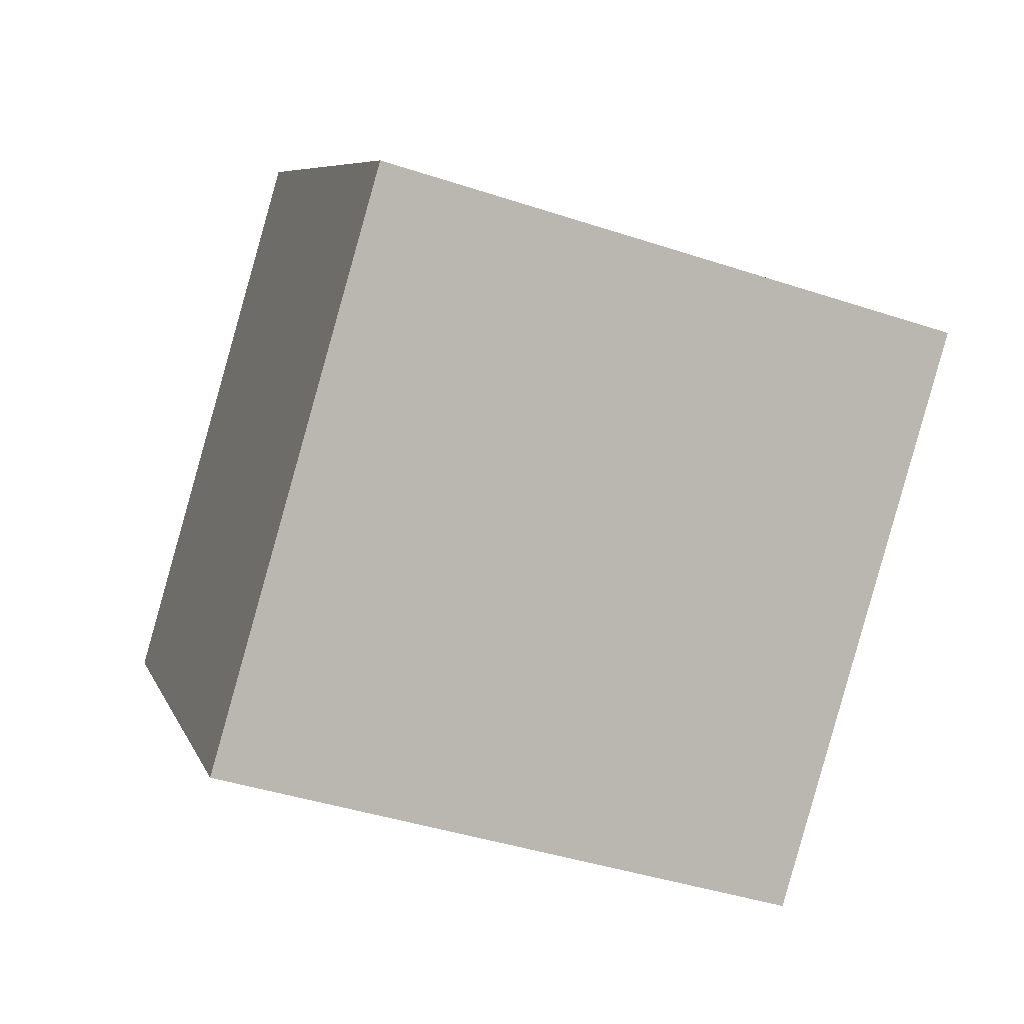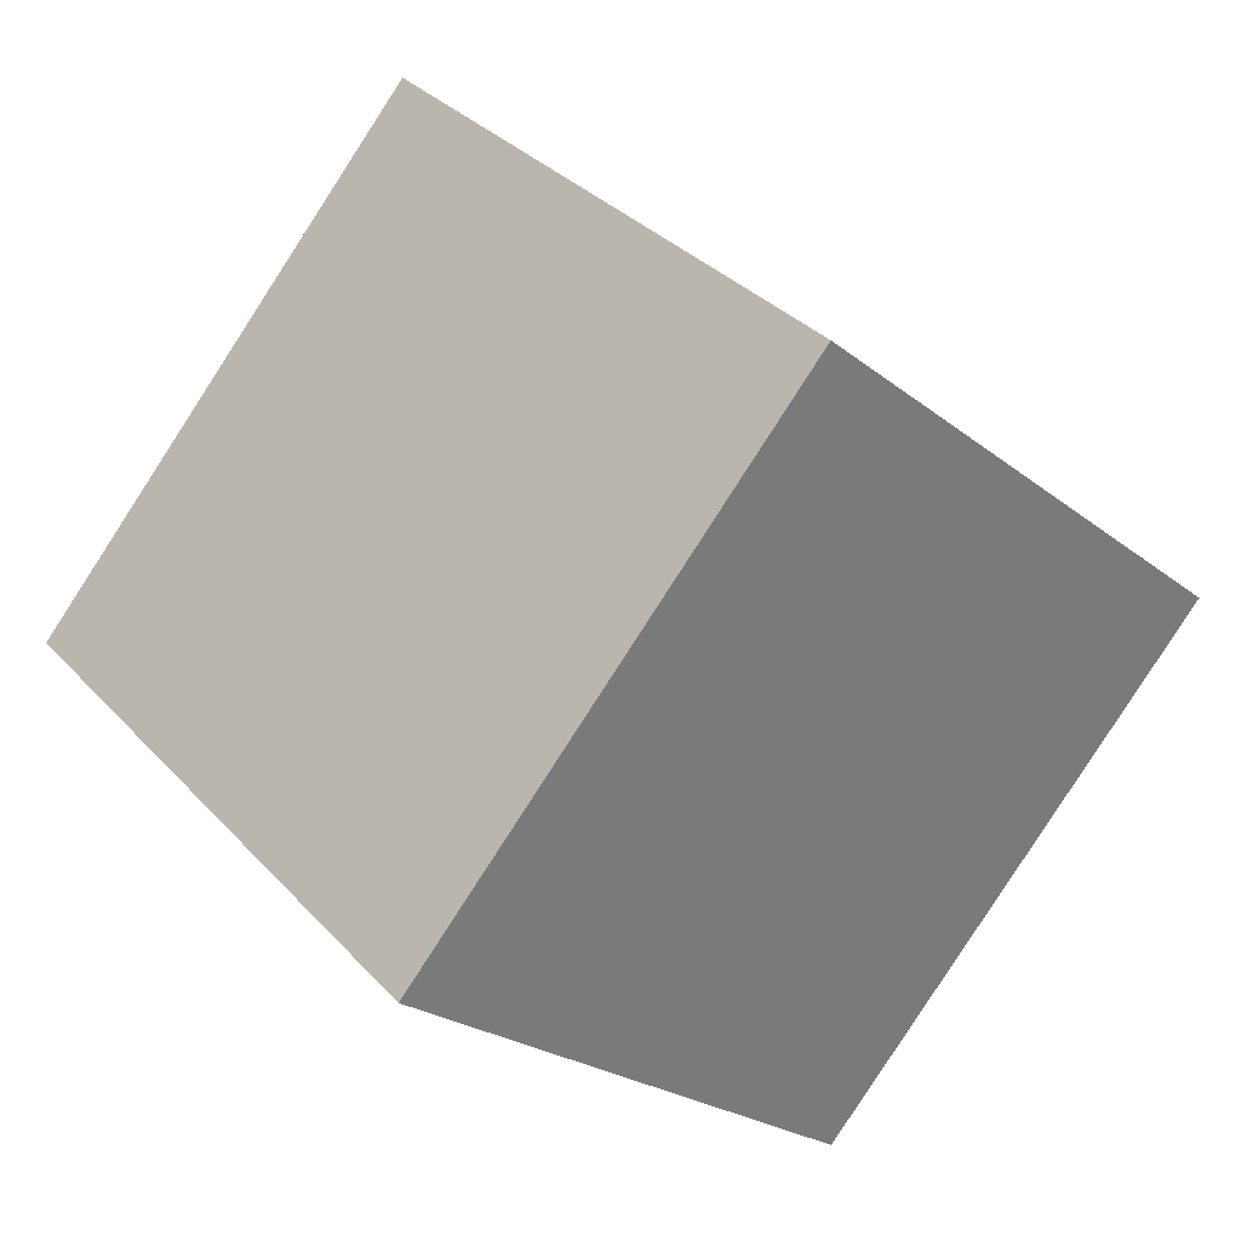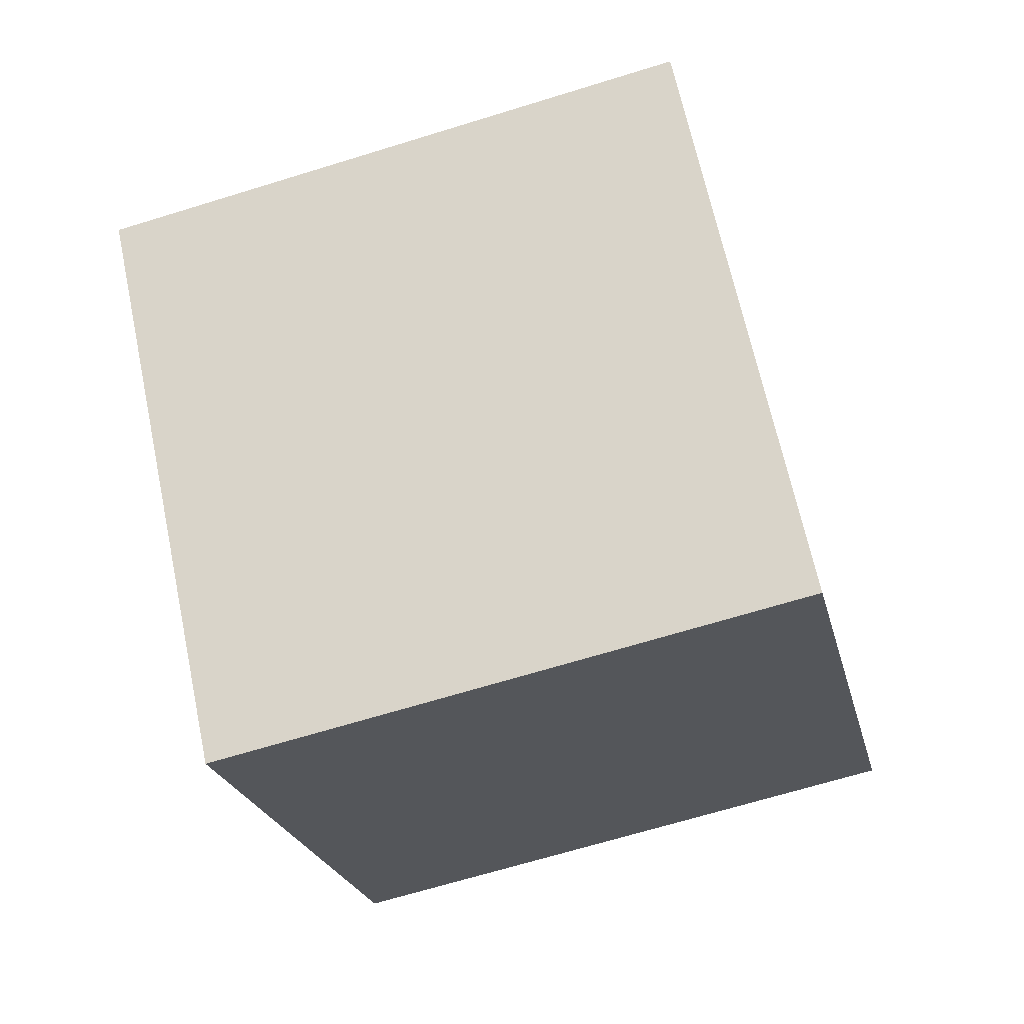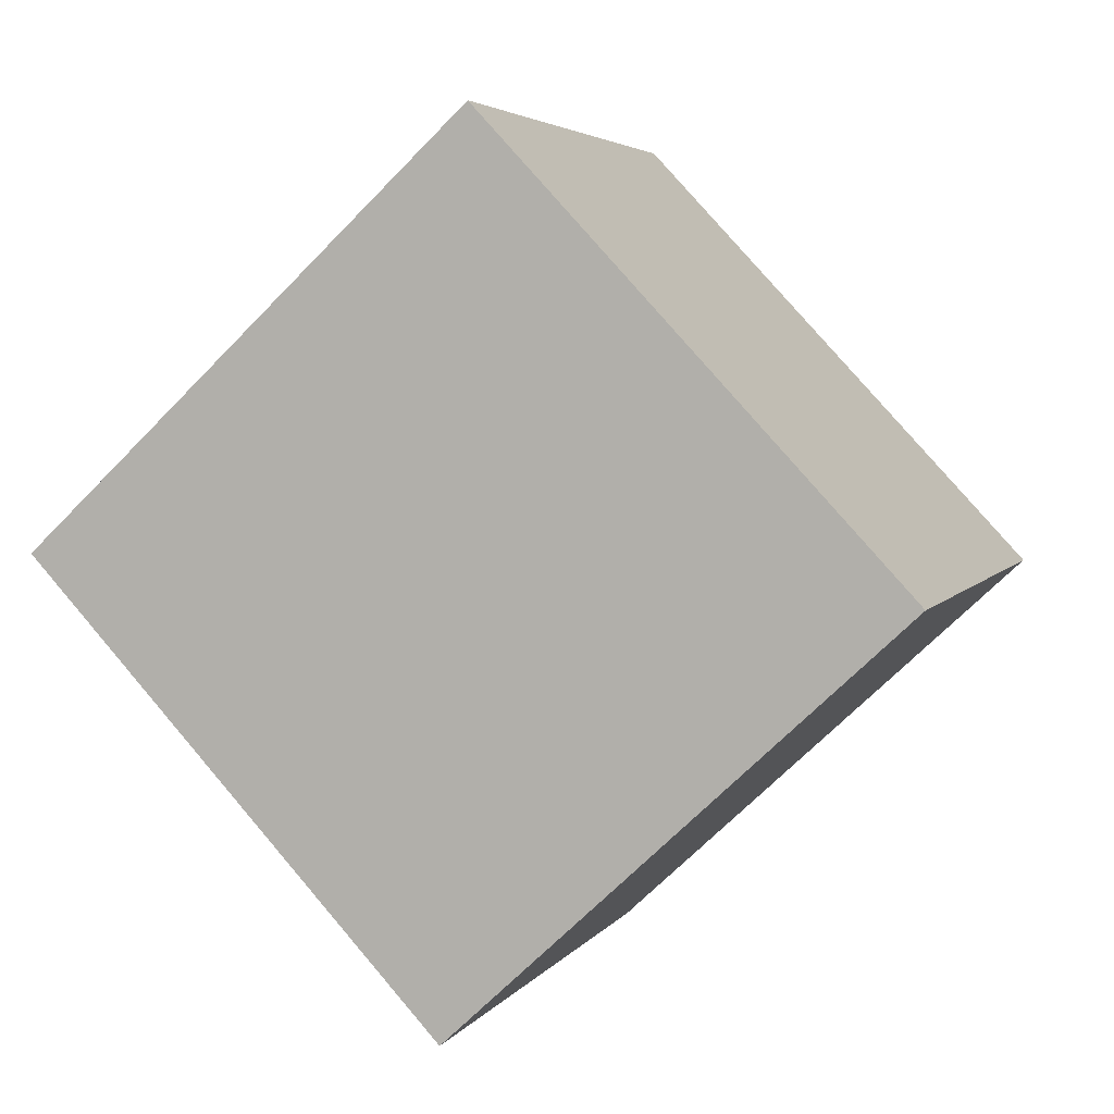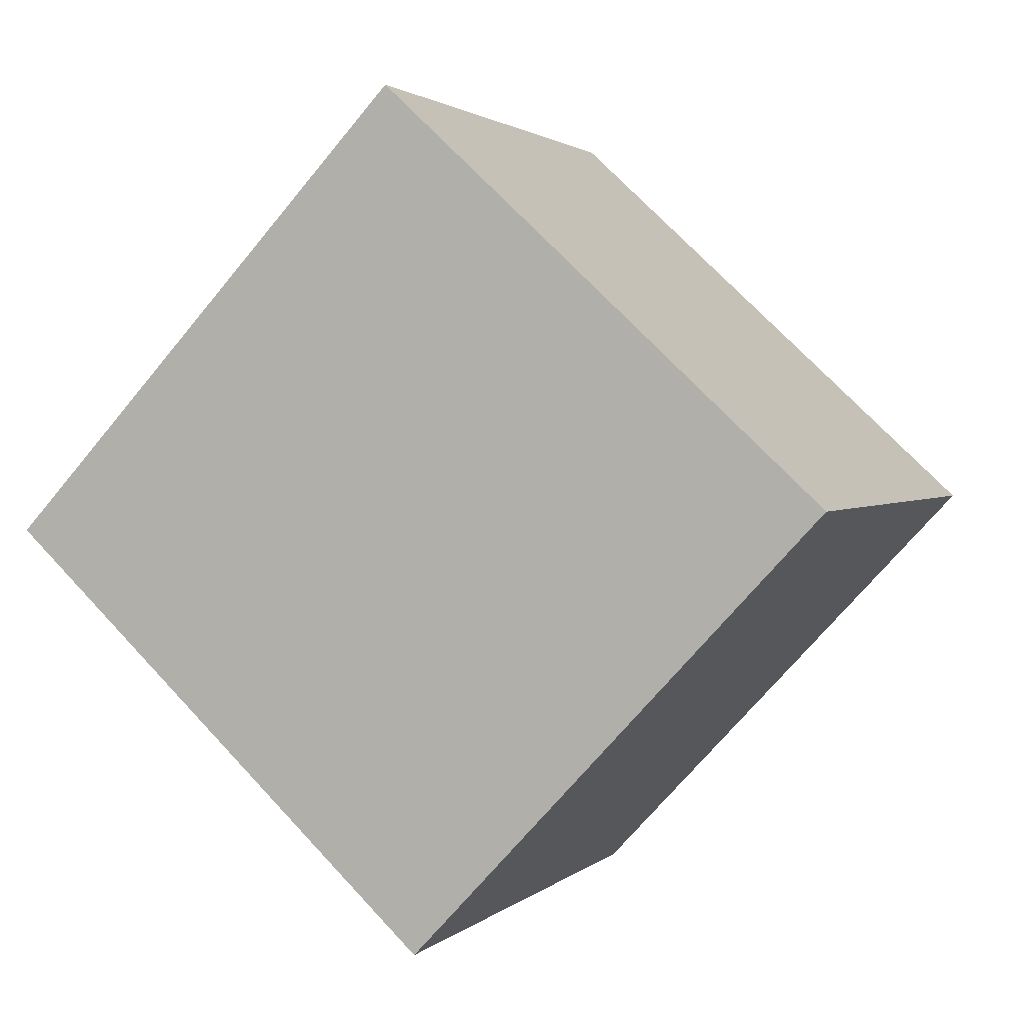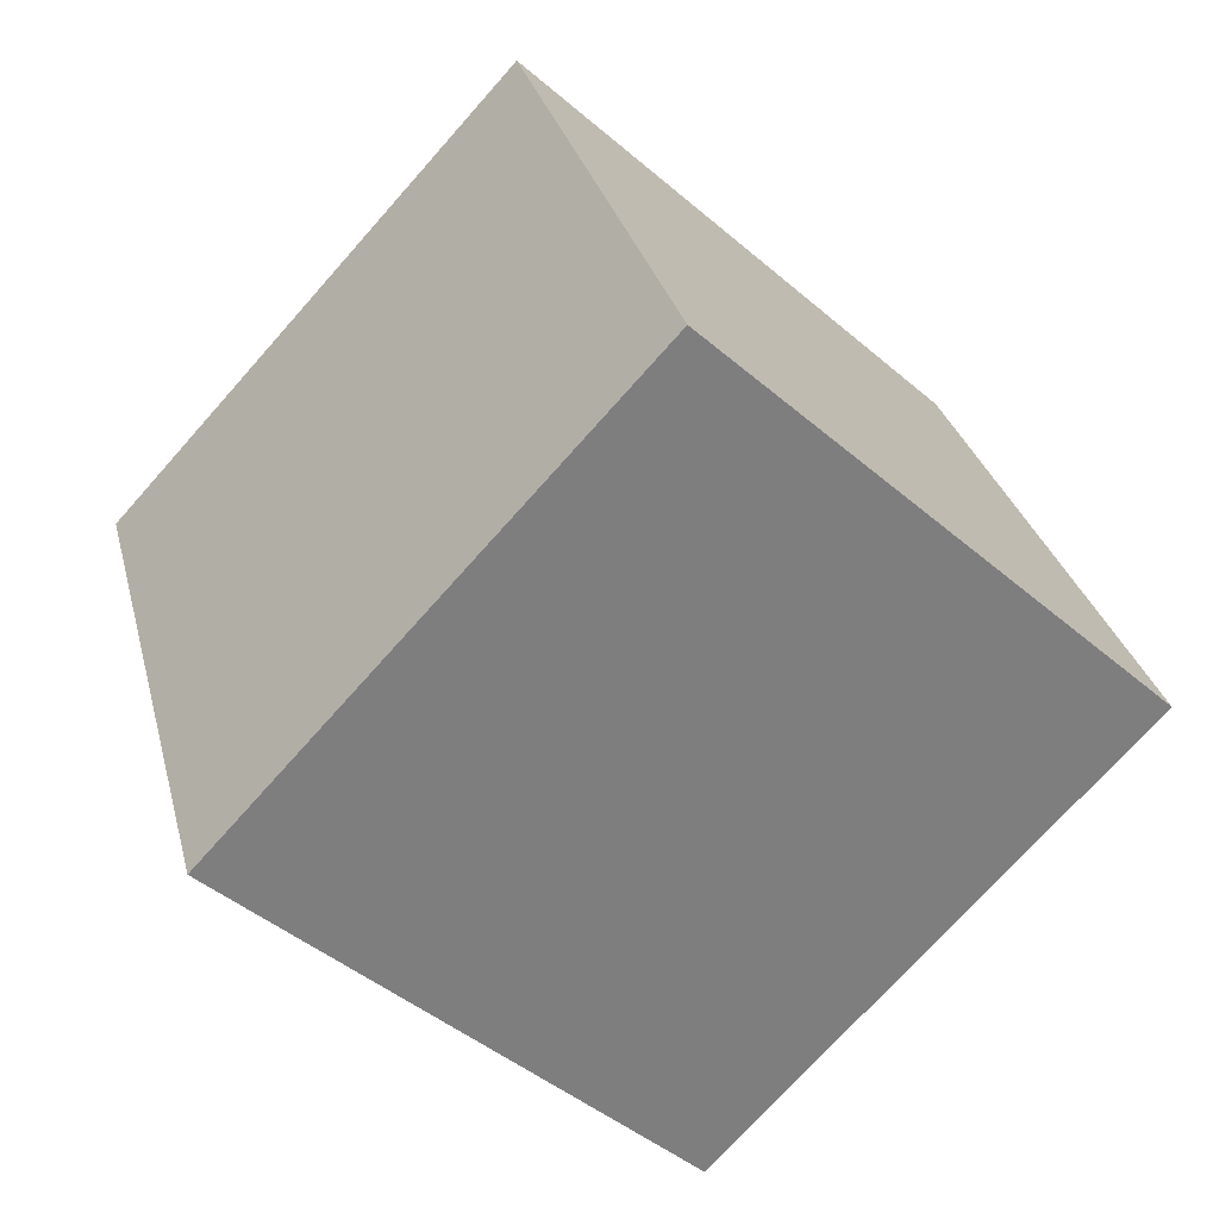
<metadata>
{"format":"obj","ext":"obj","renderer":"f3d","projection":"perspective","resolution":1024,"background":"white","views":[{"elev":-42.0,"azim":158.6,"up":"+Z"},{"elev":-23.2,"azim":-52.6,"up":"+Z"},{"elev":-66.5,"azim":17.2,"up":"+Y"},{"elev":4.2,"azim":108.2,"up":"+Z"},{"elev":1.9,"azim":-68.4,"up":"+Z"},{"elev":30.4,"azim":-104.0,"up":"+Y"}]}
</metadata>
<code>
v 0.72 0.5011 -0.3627
v 0.7188 0.7935 -0.08979
v 0.72 0.5206 0.2027
v 0.72 0.5011 -0.3627
v 0.72 0.5206 0.2027
v 0.7212 0.2282 -0.07021
v 0.32 0.4994 -0.3627
v 0.3212 0.2265 -0.07021
v 0.32 0.5189 0.2027
v 0.32 0.4994 -0.3627
v 0.32 0.5189 0.2027
v 0.3188 0.7918 -0.08979
v 0.72 0.5011 -0.3627
v 0.32 0.4994 -0.3627
v 0.3188 0.7918 -0.08979
v 0.72 0.5011 -0.3627
v 0.3188 0.7918 -0.08979
v 0.7188 0.7935 -0.08979
v 0.7188 0.7935 -0.08979
v 0.3188 0.7918 -0.08979
v 0.32 0.5189 0.2027
v 0.7188 0.7935 -0.08979
v 0.32 0.5189 0.2027
v 0.72 0.5206 0.2027
v 0.72 0.5206 0.2027
v 0.32 0.5189 0.2027
v 0.3212 0.2265 -0.07021
v 0.72 0.5206 0.2027
v 0.3212 0.2265 -0.07021
v 0.7212 0.2282 -0.07021
v 0.32 0.4994 -0.3627
v 0.72 0.5011 -0.3627
v 0.7212 0.2282 -0.07021
v 0.32 0.4994 -0.3627
v 0.7212 0.2282 -0.07021
v 0.3212 0.2265 -0.07021
f 1 2 3
f 4 5 6
f 7 8 9
f 10 11 12
f 13 14 15
f 16 17 18
f 19 20 21
f 22 23 24
f 25 26 27
f 28 29 30
f 31 32 33
f 34 35 36

</code>
